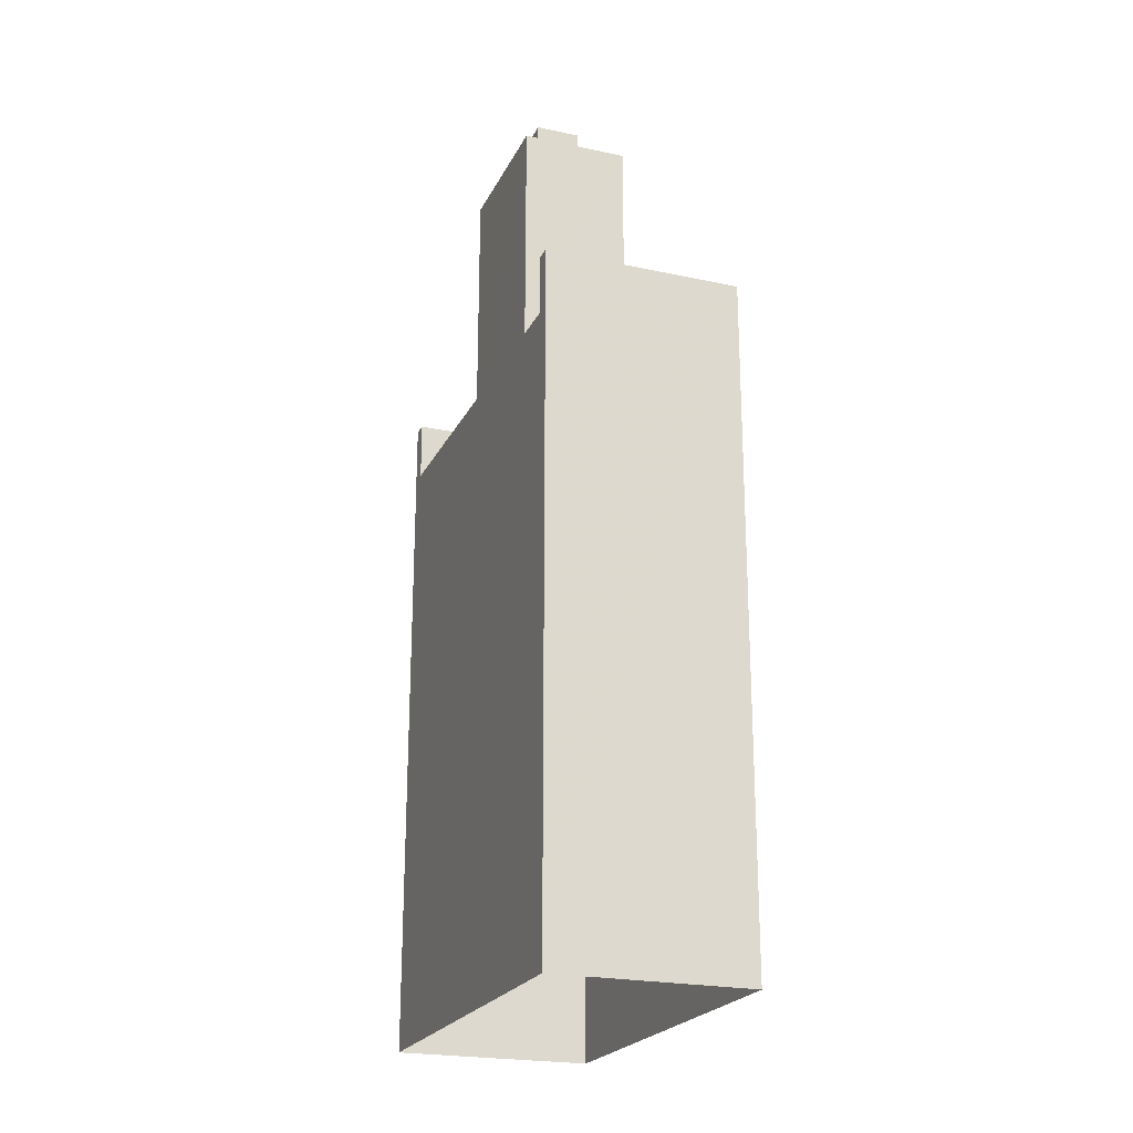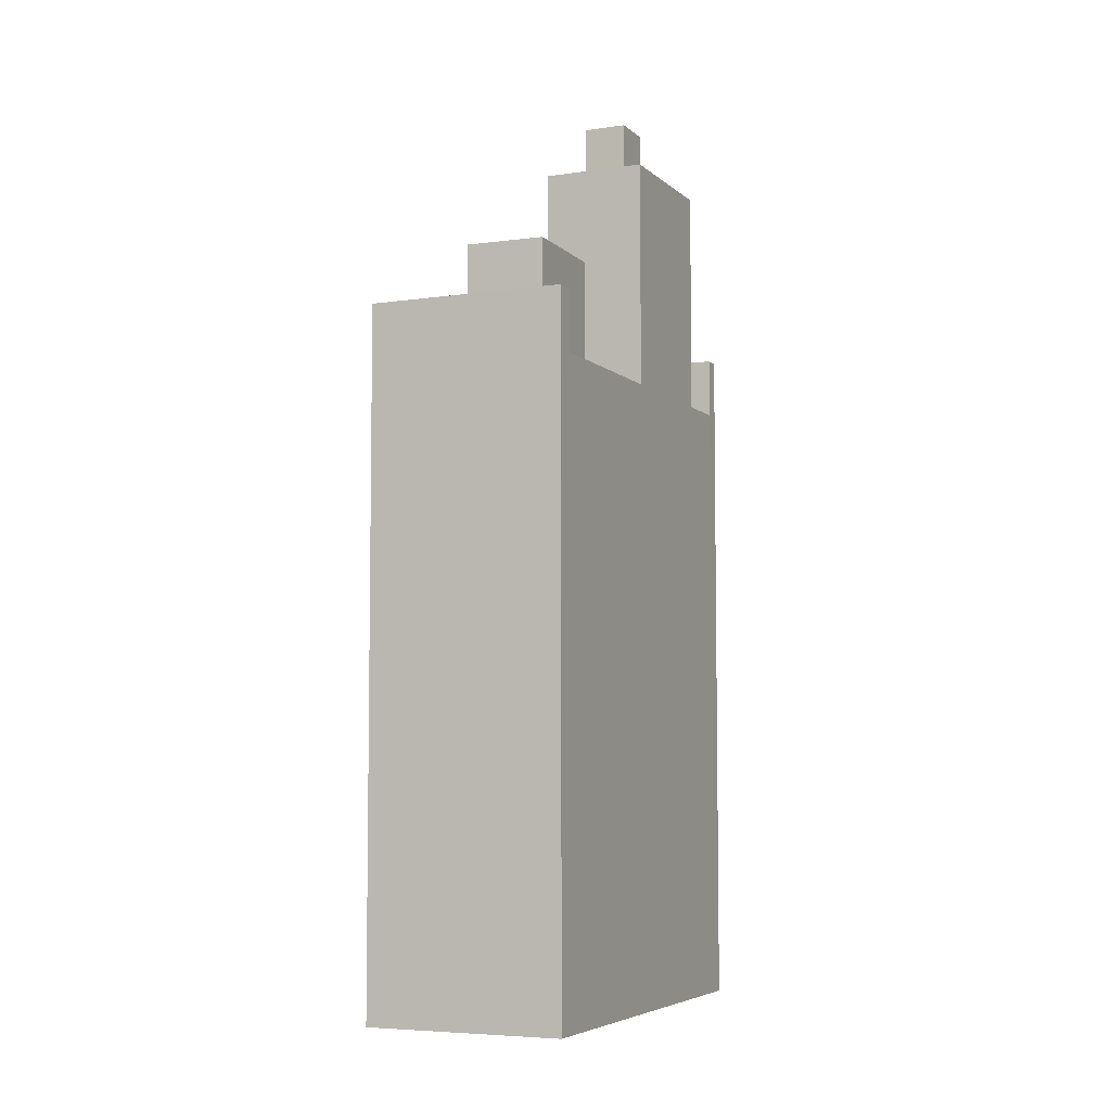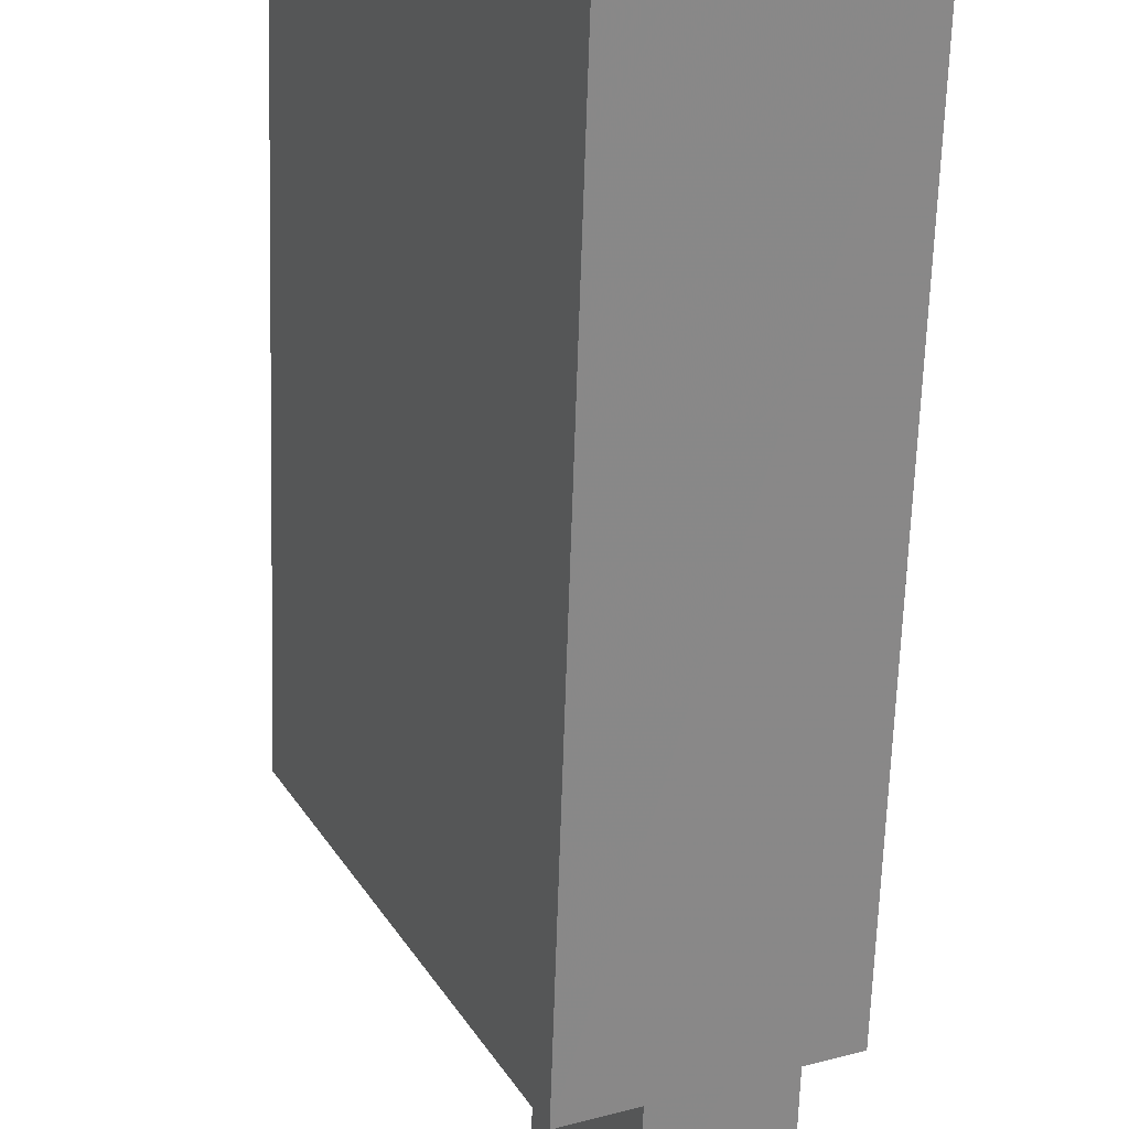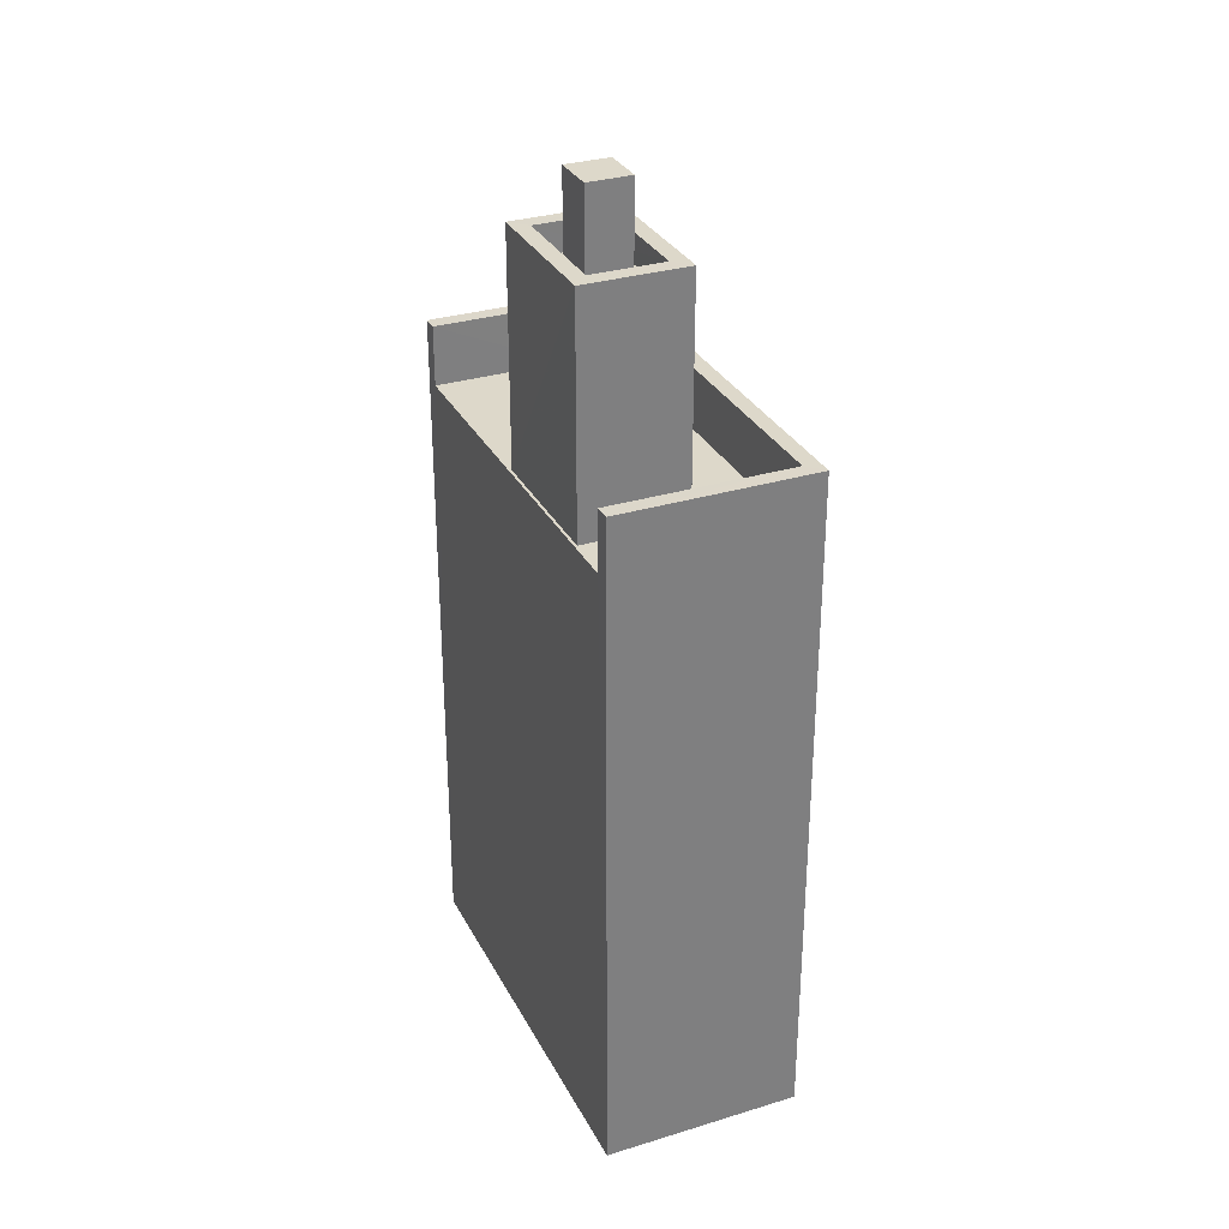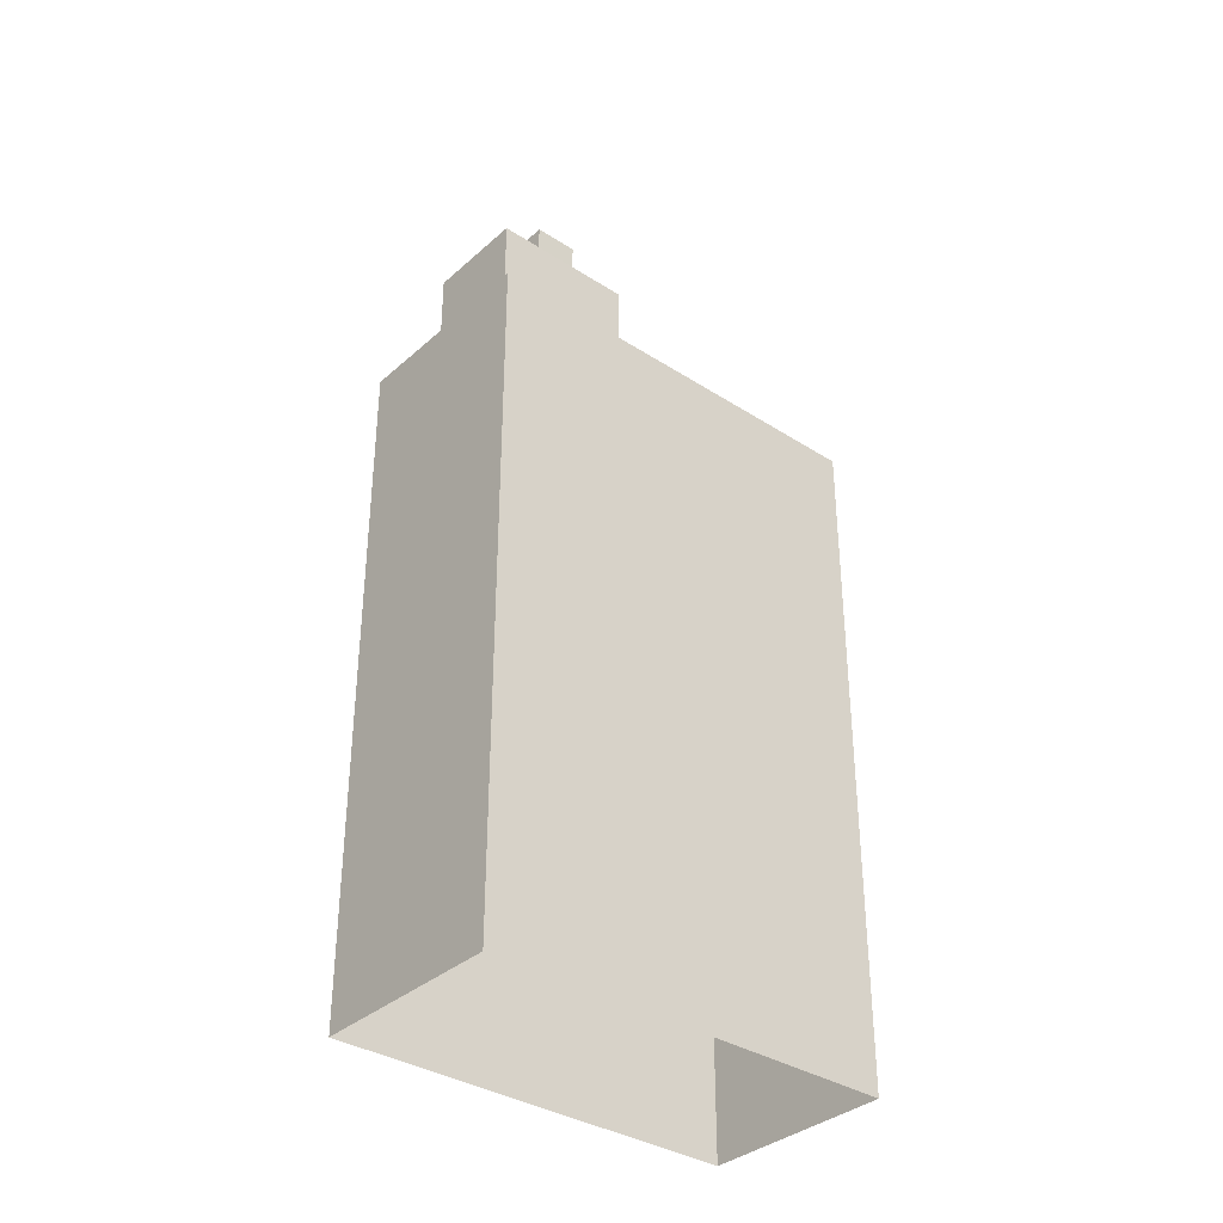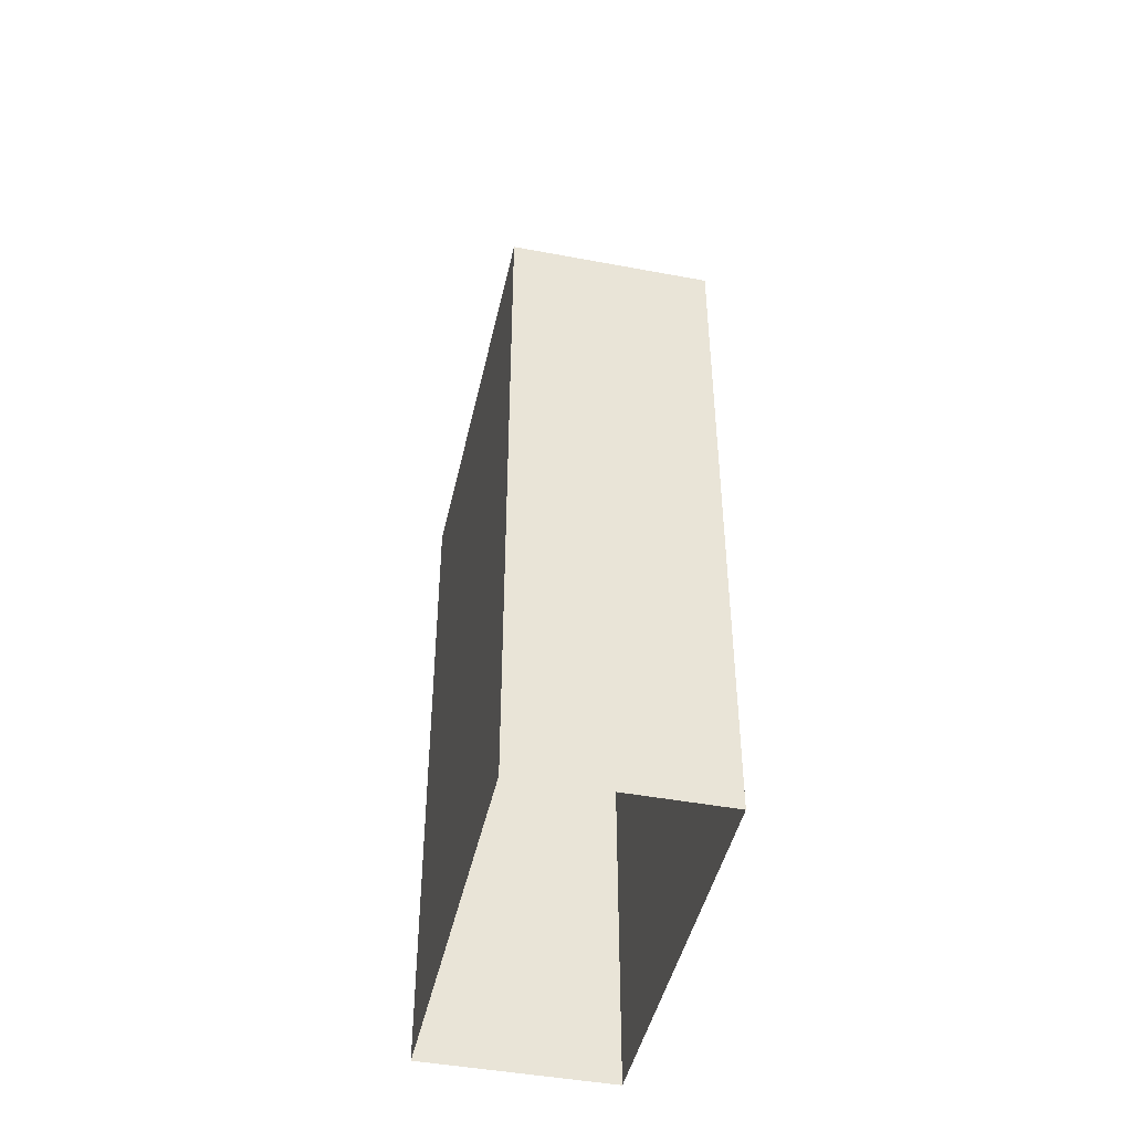
<metadata>
{"format":"obj","ext":"obj","renderer":"f3d","projection":"perspective","resolution":1024,"background":"white","views":[{"elev":-22.4,"azim":-45.6,"up":"+Z"},{"elev":-5.7,"azim":178.9,"up":"+Z"},{"elev":-63.1,"azim":178.2,"up":"+Y"},{"elev":31.0,"azim":-48.8,"up":"+Z"},{"elev":-35.2,"azim":24.3,"up":"+Z"},{"elev":-45.0,"azim":142.5,"up":"+Z"}]}
</metadata>
<code>
v -6878 -3.721e+04 18.28
v -6876 -3.721e+04 18.28
v -6876 -3.721e+04 21.49
v -6878 -3.721e+04 21.49
v -6877 -3.72e+04 18.28
v -6877 -3.72e+04 21.49
v -6875 -3.72e+04 21.49
v -6875 -3.72e+04 18.28
v -6881 -3.721e+04 19.78
v -6881 -3.721e+04 18.28
v -6881 -3.721e+04 19.78
v -6881 -3.721e+04 2.718
v -6877 -3.72e+04 19.78
v -6877 -3.72e+04 2.719
v -6877 -3.72e+04 18.28
v -6877 -3.72e+04 19.78
v -6881 -3.721e+04 18.28
v -6873 -3.72e+04 19.78
v -6873 -3.72e+04 2.717
v -6877 -3.721e+04 19.78
v -6877 -3.721e+04 2.716
v -6873 -3.72e+04 18.28
v -6873 -3.72e+04 19.78
v -6874 -3.72e+04 18.28
v -6877 -3.721e+04 18.28
v -6877 -3.721e+04 19.78
v -6877 -3.721e+04 18.28
v -6879 -3.721e+04 23.3
v -6878 -3.721e+04 25.44
v -6879 -3.721e+04 25.44
v -6878 -3.721e+04 23.3
v -6879 -3.721e+04 23.3
v -6879 -3.721e+04 25.44
v -6878 -3.721e+04 25.44
v -6878 -3.721e+04 23.3
v -6877 -3.721e+04 23.3
v -6877 -3.721e+04 24
v -6878 -3.721e+04 23.3
v -6879 -3.721e+04 24
v -6879 -3.721e+04 23.3
v -6879 -3.721e+04 24
v -6879 -3.721e+04 23.3
v -6880 -3.721e+04 23.3
v -6880 -3.721e+04 24
v -6879 -3.721e+04 23.3
v -6877 -3.721e+04 18.28
v -6877 -3.721e+04 24
v -6878 -3.721e+04 24
v -6878 -3.721e+04 18.28
v -6881 -3.721e+04 18.28
v -6881 -3.721e+04 24
v -6879 -3.721e+04 18.28
v -6879 -3.721e+04 24
v -6878 -3.721e+04 18.28
f 19 21 12
f 14 19 12
f 1 2 3
f 4 1 3
f 5 1 4
f 6 5 4
f 7 5 6
f 7 8 5
f 3 8 7
f 3 2 8
f 9 10 11
f 11 10 12
f 13 14 15
f 16 13 15
f 17 14 12
f 10 17 12
f 15 14 17
f 18 14 13
f 18 19 14
f 20 21 19
f 18 20 19
f 20 11 12
f 21 20 12
f 22 23 24
f 24 16 15
f 24 23 16
f 25 26 27
f 27 23 22
f 27 26 23
f 26 25 10
f 9 26 10
f 28 29 30
f 28 31 29
f 32 28 30
f 33 32 30
f 34 32 33
f 34 35 32
f 29 35 34
f 29 31 35
f 36 37 38
f 38 39 40
f 38 37 39
f 41 36 42
f 41 37 36
f 43 44 45
f 45 41 42
f 45 44 41
f 39 44 43
f 40 39 43
f 46 47 48
f 49 46 48
f 50 49 48
f 51 50 48
f 52 50 51
f 53 52 51
f 47 46 52
f 53 47 52
f 3 6 4
f 3 7 6
f 27 22 2
f 54 27 2
f 22 24 8
f 22 8 2
f 54 25 27
f 49 10 25
f 17 10 50
f 50 10 49
f 25 54 49
f 49 54 46
f 17 50 52
f 17 52 15
f 54 2 46
f 24 5 8
f 52 46 1
f 15 5 24
f 46 2 1
f 52 1 5
f 52 5 15
f 13 16 23
f 9 11 26
f 23 26 18
f 13 23 18
f 26 11 20
f 18 26 20
f 34 30 29
f 34 33 30
f 35 36 38
f 42 36 31
f 45 42 31
f 31 36 35
f 45 31 28
f 28 43 45
f 43 28 40
f 38 32 35
f 40 32 38
f 28 32 40
f 37 48 47
f 37 41 48
f 47 53 37
f 44 51 48
f 41 44 48
f 53 51 44
f 37 53 39
f 39 53 44

</code>
